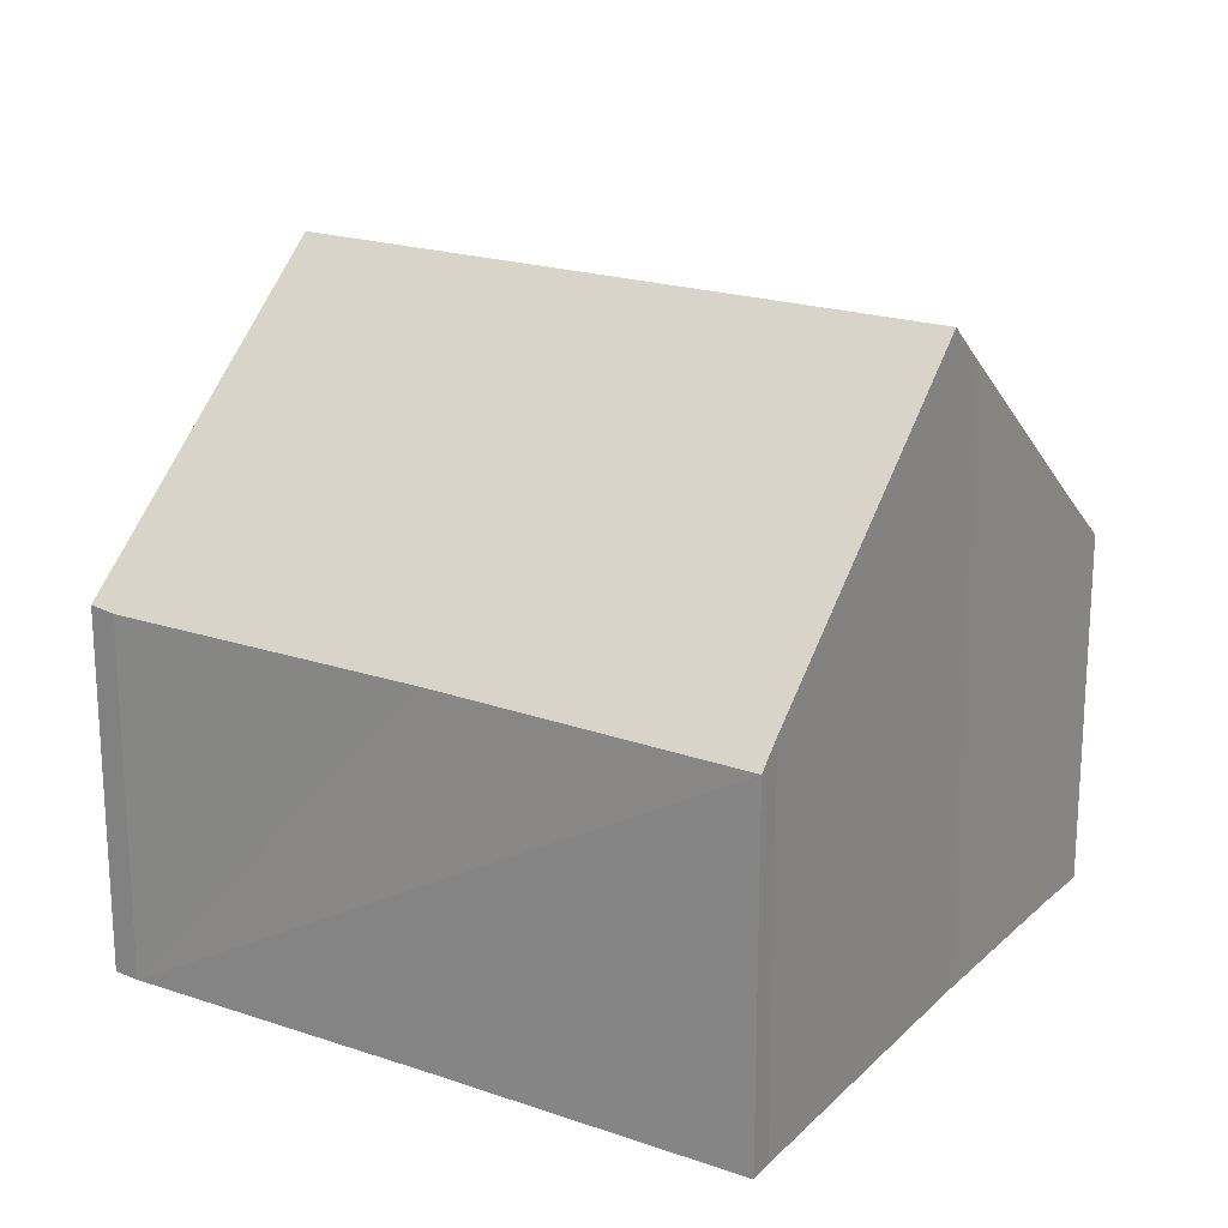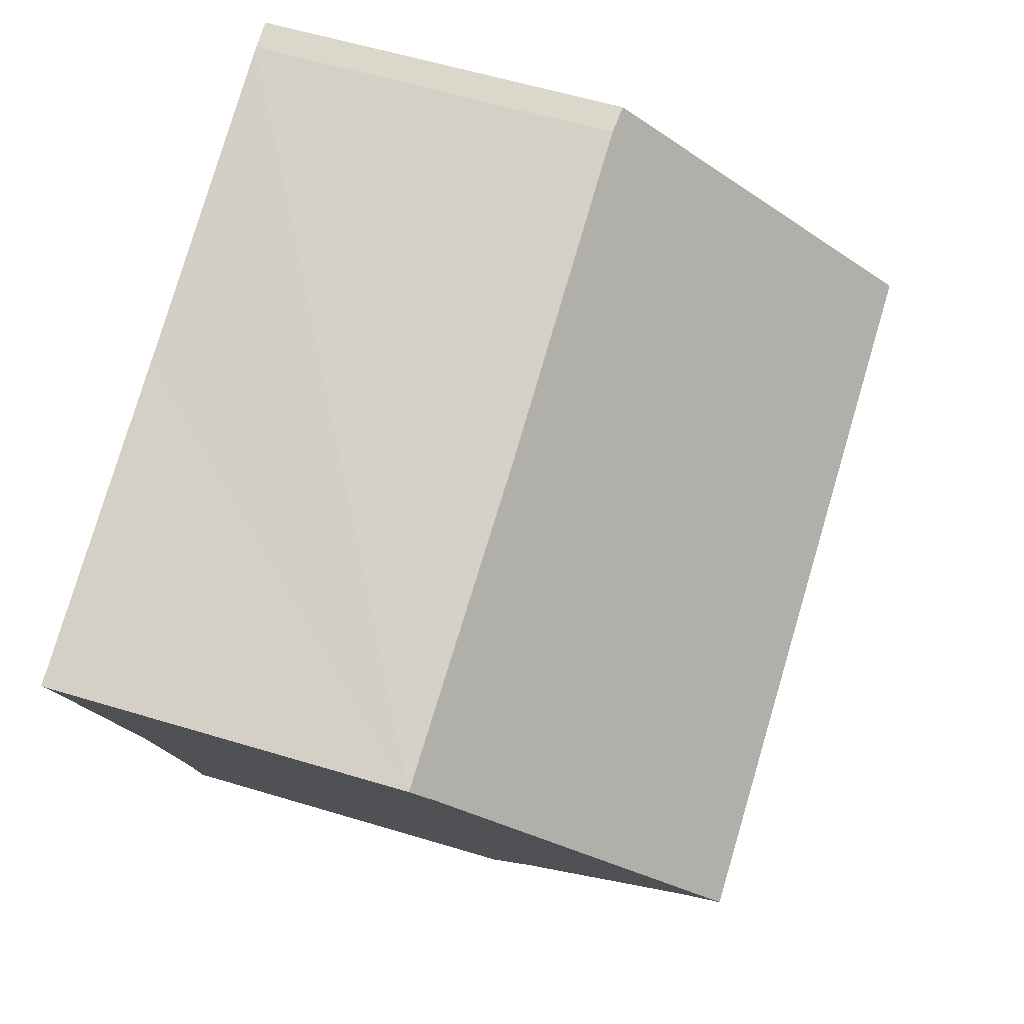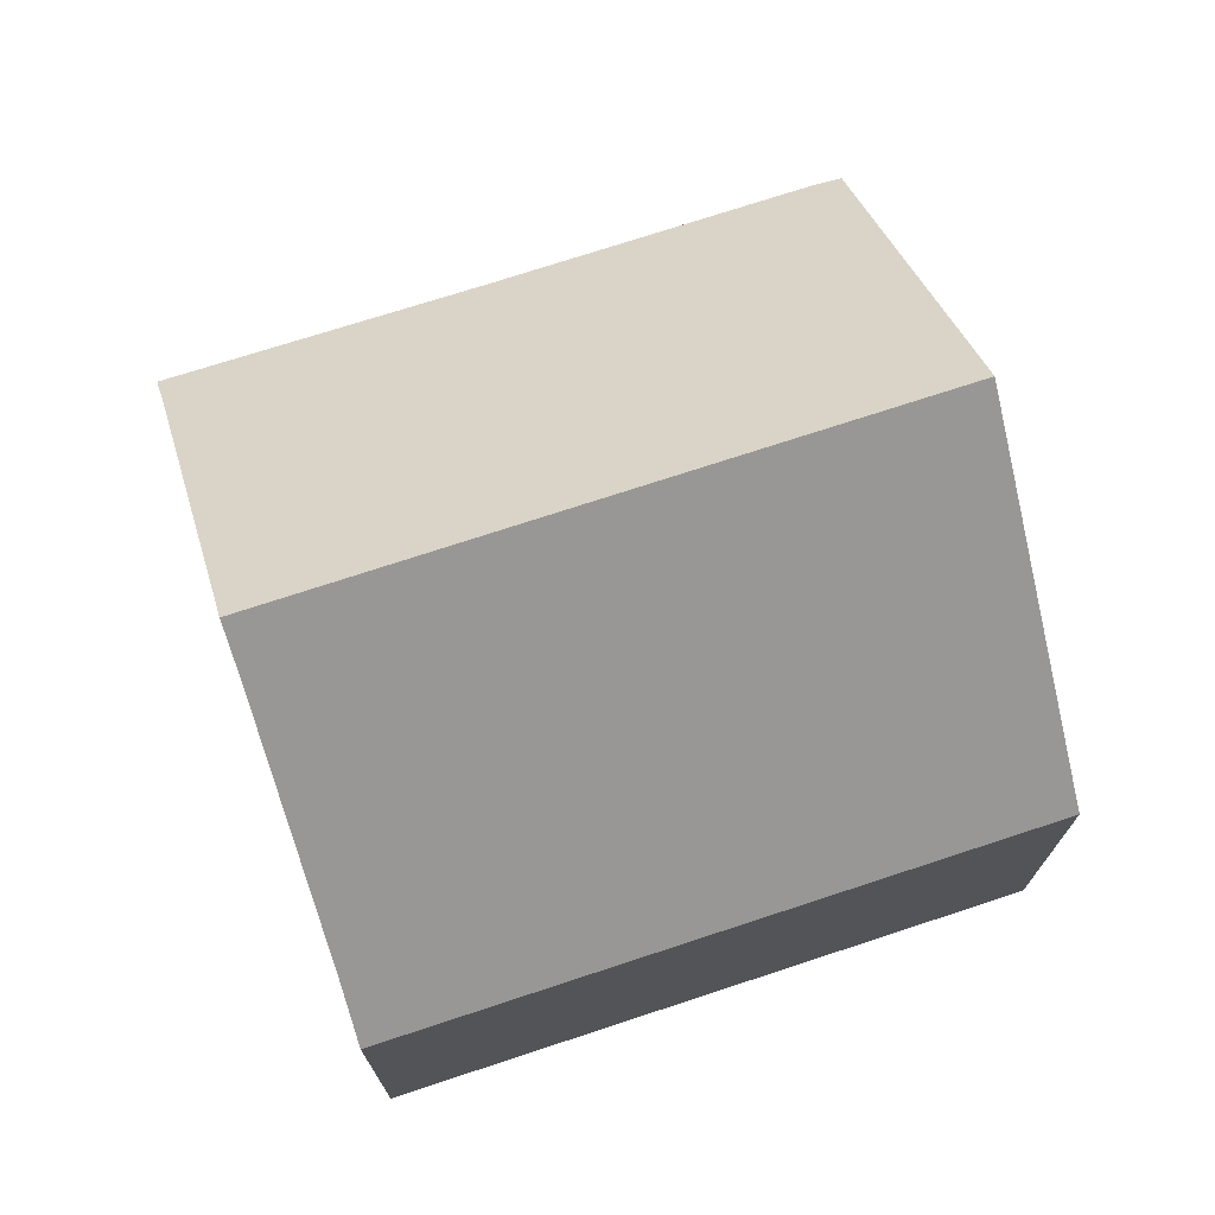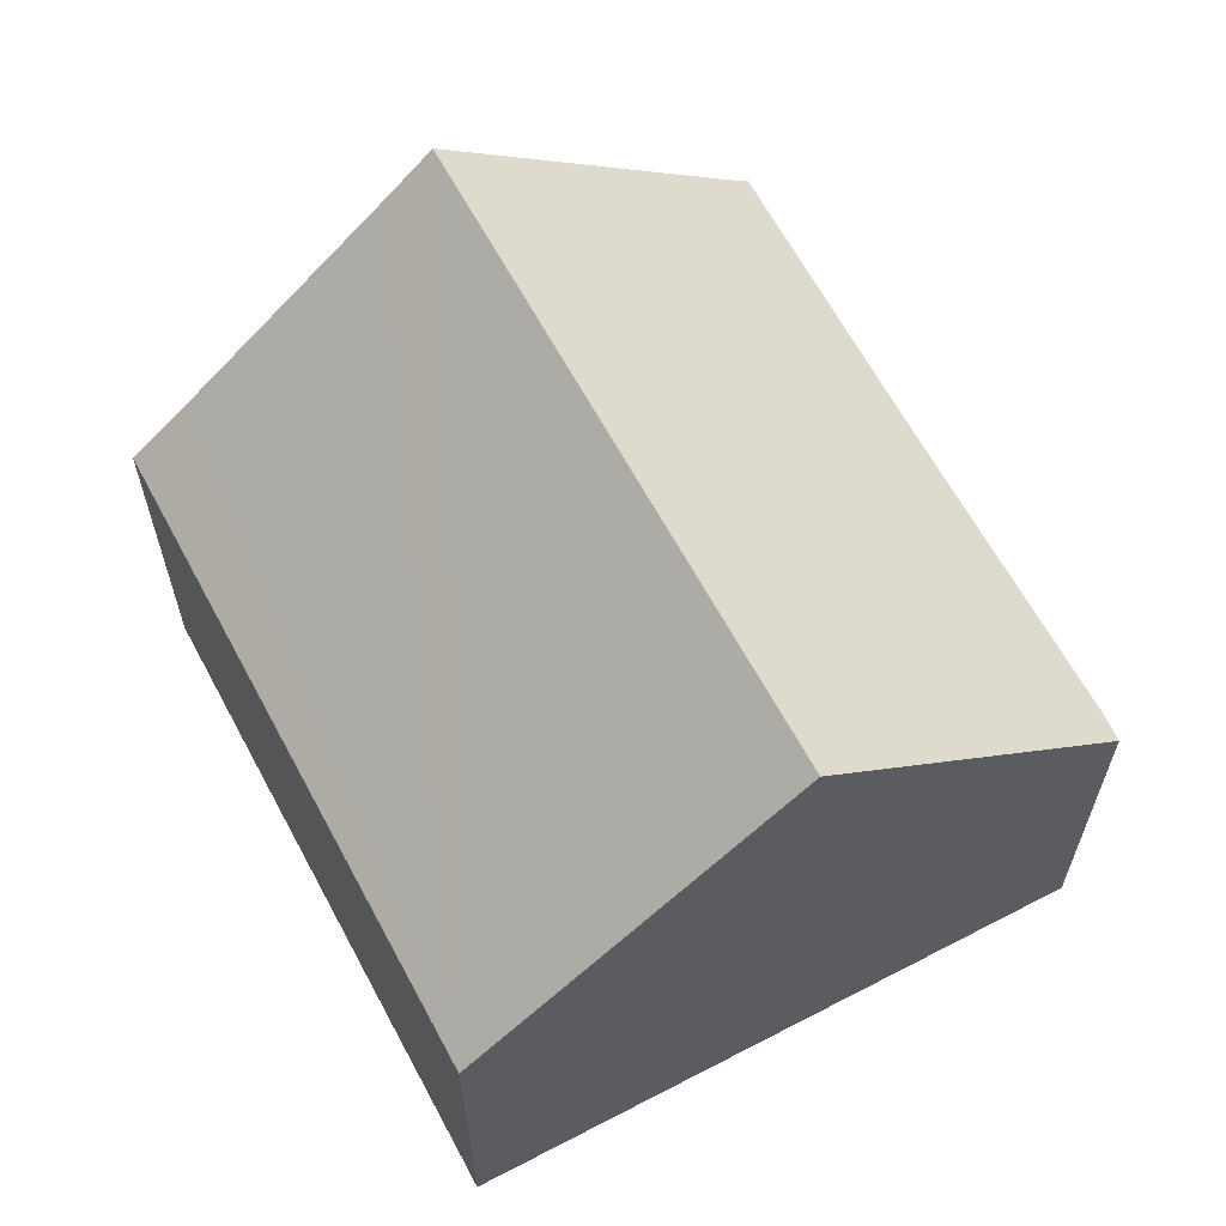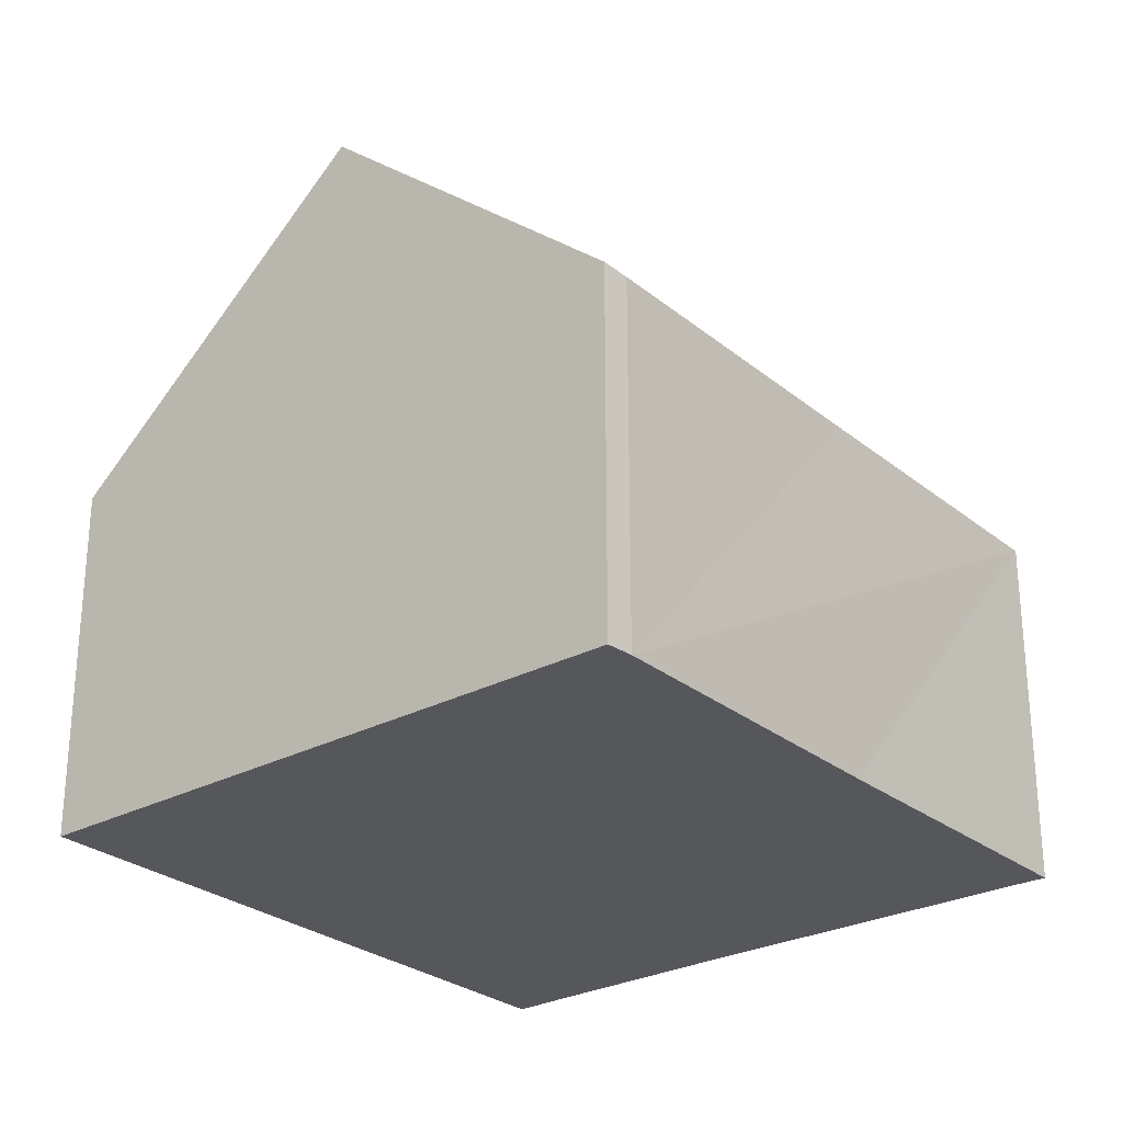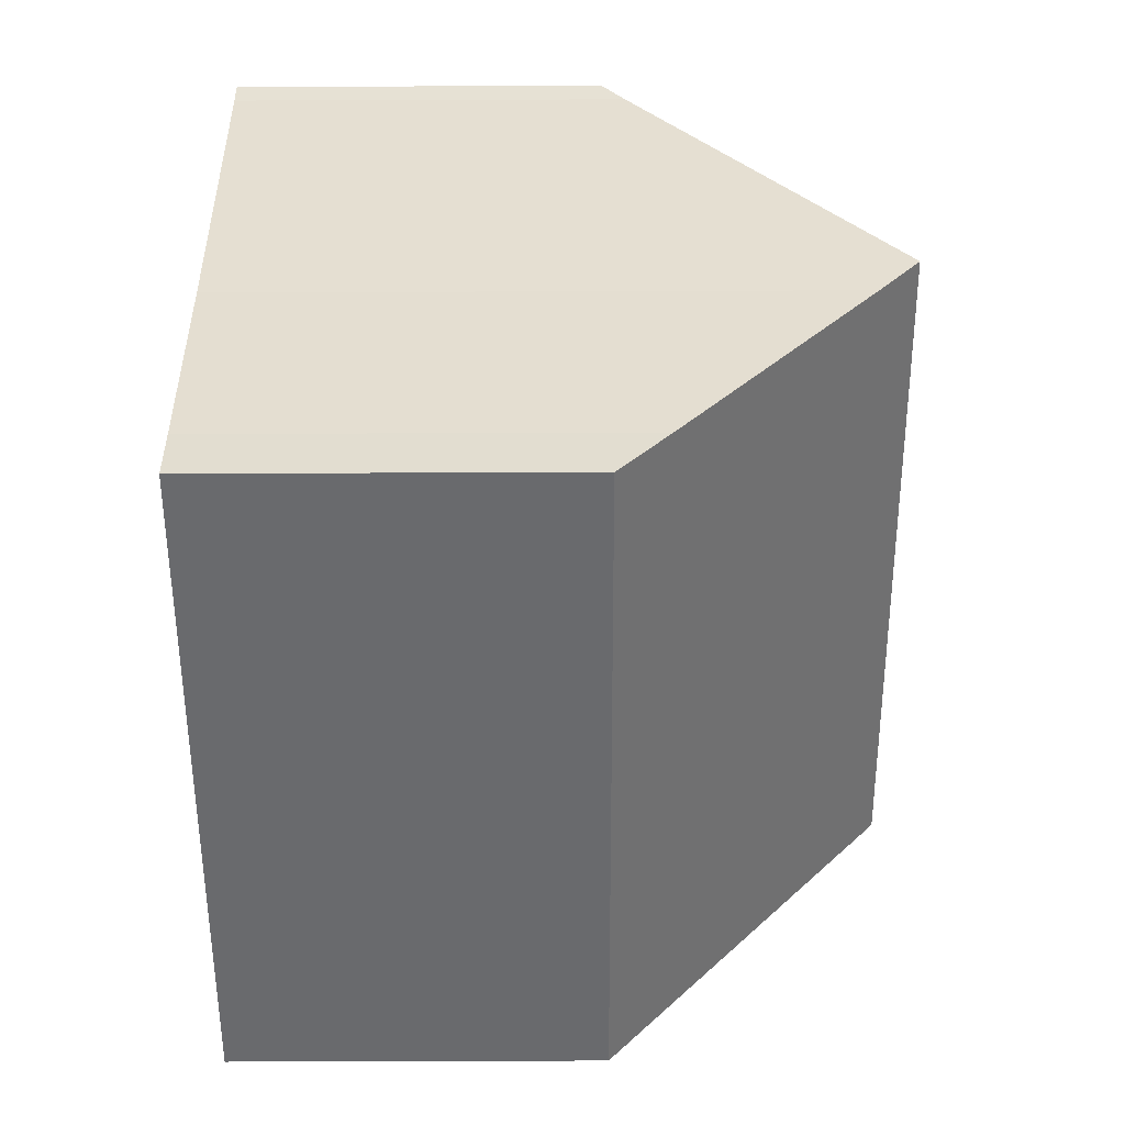
<metadata>
{"format":"obj","ext":"obj","renderer":"f3d","projection":"perspective","resolution":1024,"background":"white","views":[{"elev":20.5,"azim":52.1,"up":"+Y"},{"elev":57.2,"azim":107.6,"up":"+Z"},{"elev":73.4,"azim":-177.7,"up":"+Y"},{"elev":63.6,"azim":-97.7,"up":"+Y"},{"elev":-27.4,"azim":-30.5,"up":"+Y"},{"elev":-73.6,"azim":90.2,"up":"+Z"}]}
</metadata>
<code>
v  12.6 5.623 5.269
v  8.272 5.338 7.248
v  12.75 5.29 5.634
v  3.705 5.334 8.961
v  3.308 5.366 9.069
v  1.663 9.407 4.559
v  10.98 9.407 1.076
v  0 5.321 3.258e-16
v  9.6 6.045 -2.672
v  9.323 5.321 -3.486
v  10.72 8.809 0.414
v  9.6 1.636e-16 -2.672
v  9.323 2.135e-16 -3.486
v  10.72 -2.535e-17 0.414
v  10.98 -6.589e-17 1.076
v  0 0 0
v  1.663 -2.792e-16 4.559
v  3.308 -5.553e-16 9.069
v  3.705 -5.487e-16 8.961
v  8.272 -4.438e-16 7.248
v  12.75 -3.45e-16 5.634
v  12.6 -3.226e-16 5.269
g defaultobject
f 1 2 3
f 2 1 4
f 4 1 5
f 5 1 6
f 6 1 7
f 8 9 10
f 9 8 11
f 11 8 7
f 7 8 6
f 12 10 9
f 10 12 13
f 14 9 11
f 9 14 12
f 15 7 1
f 7 15 11
f 11 15 14
f 13 8 10
f 8 13 16
f 16 6 8
f 6 16 5
f 5 16 17
f 5 17 18
f 18 4 5
f 4 18 19
f 19 2 4
f 2 19 3
f 3 19 20
f 3 20 21
f 3 22 1
f 22 3 21
f 15 1 22
f 20 22 21
f 22 20 15
f 15 20 19
f 15 19 14
f 14 19 18
f 14 18 17
f 14 17 12
f 12 17 13
f 13 17 16

</code>
